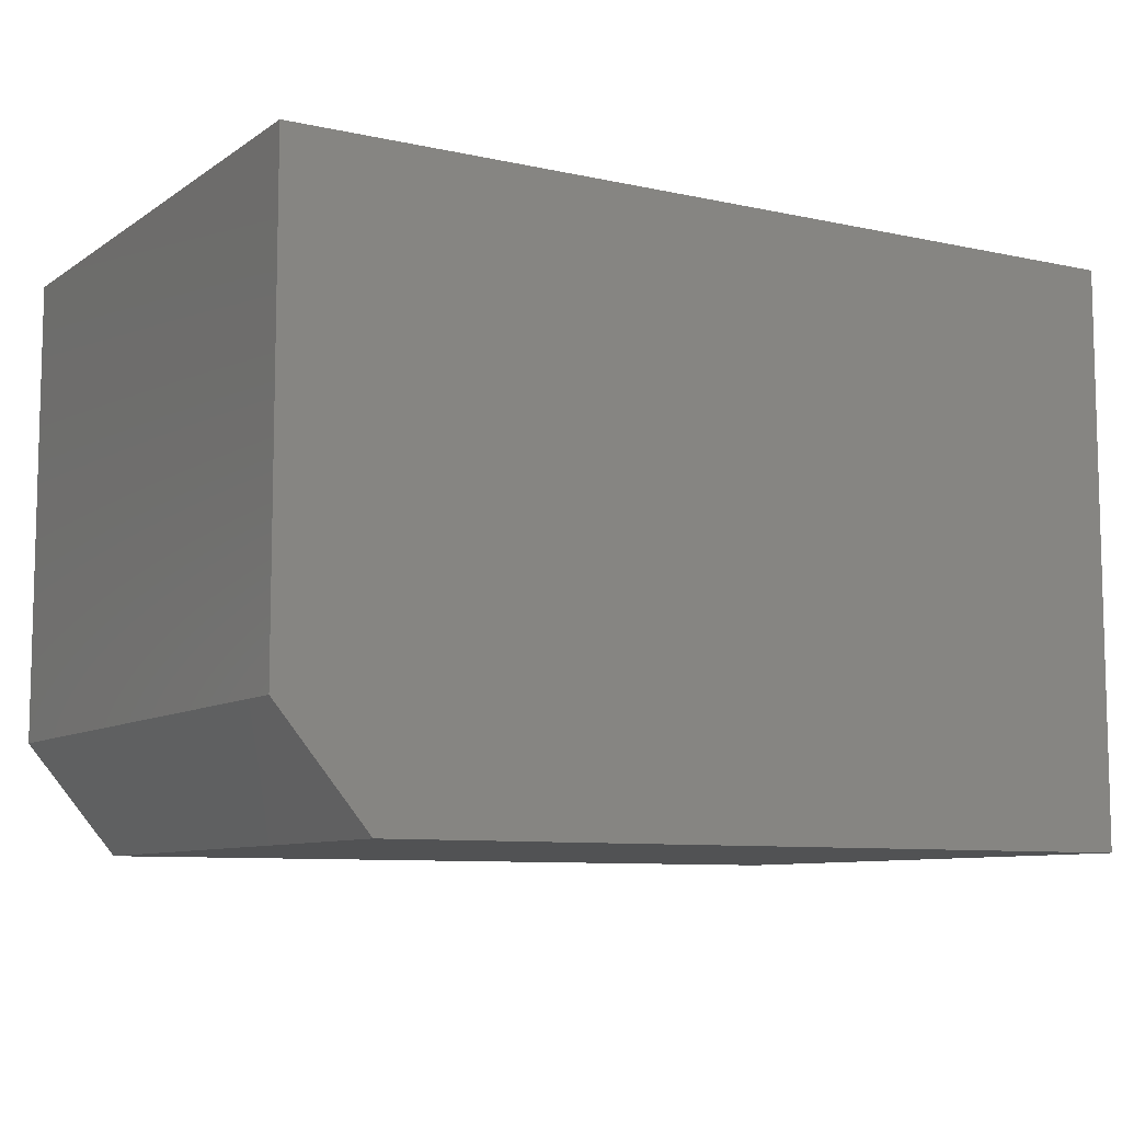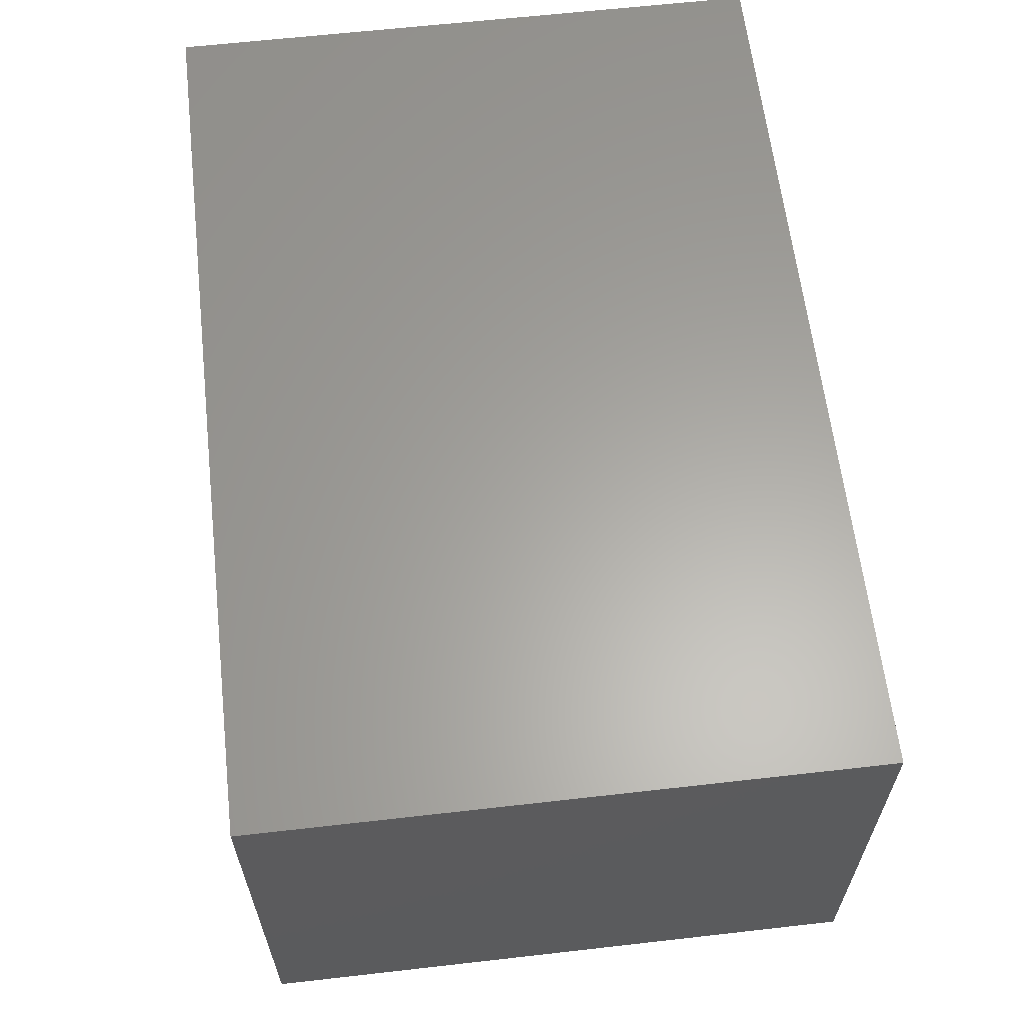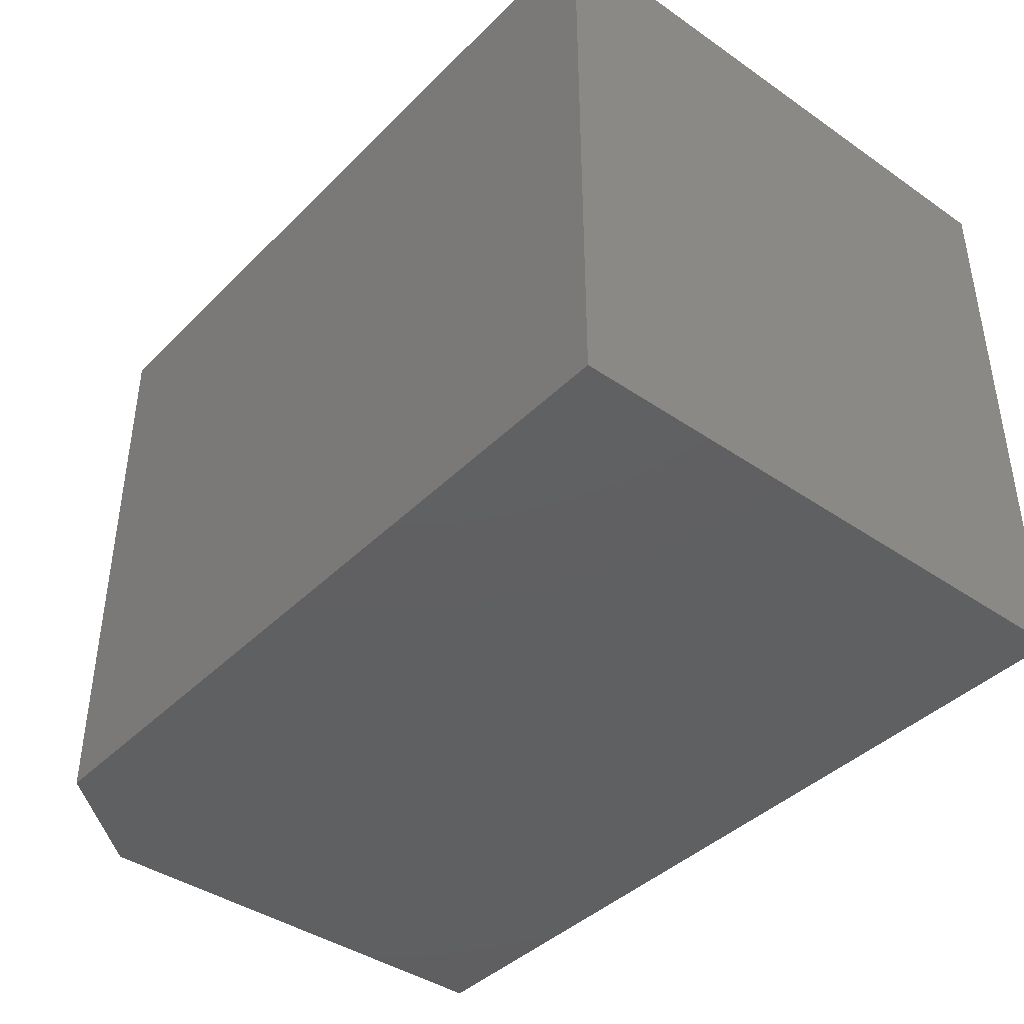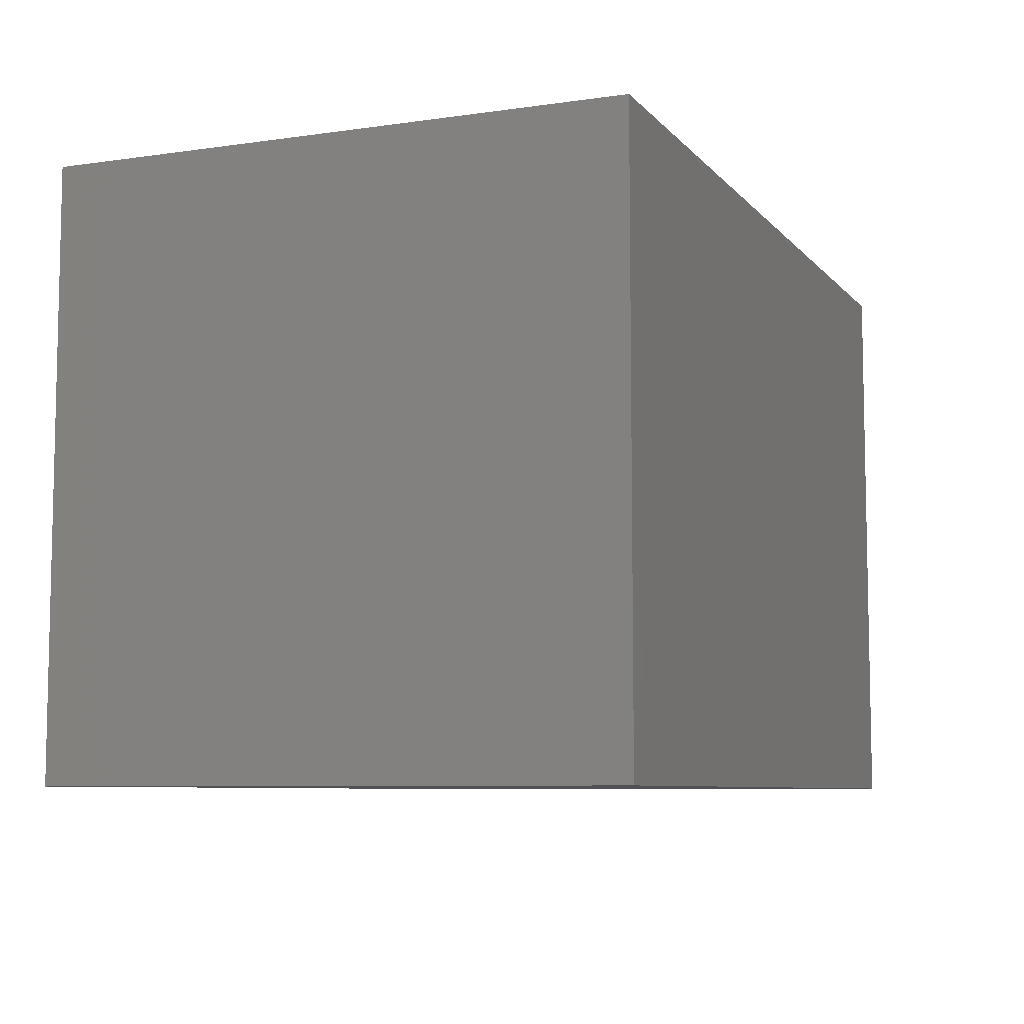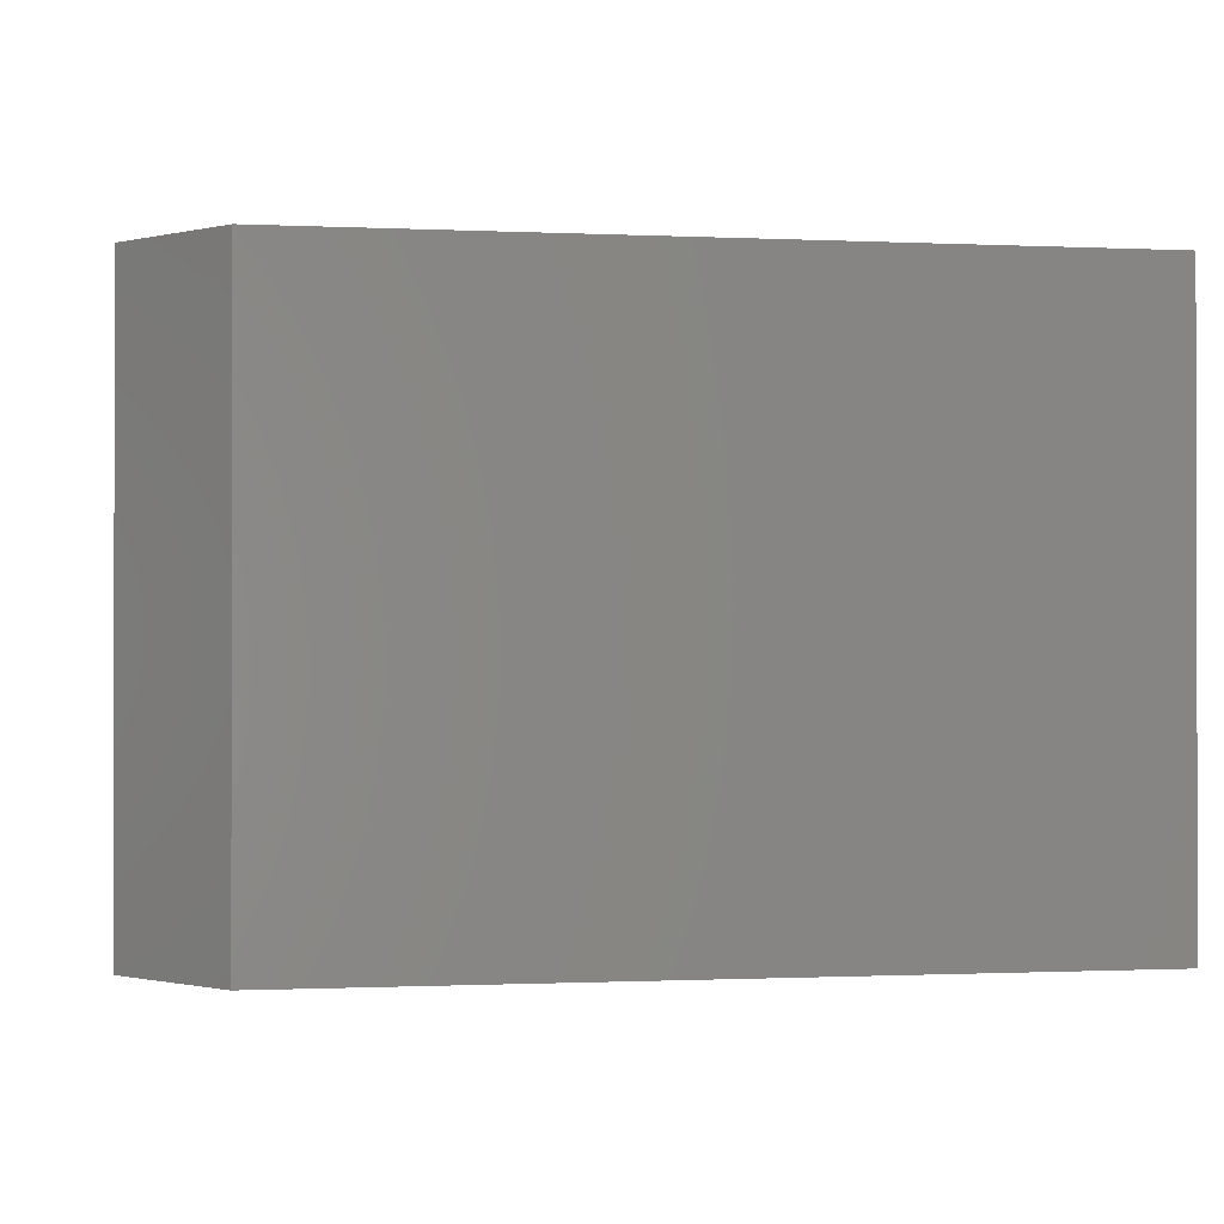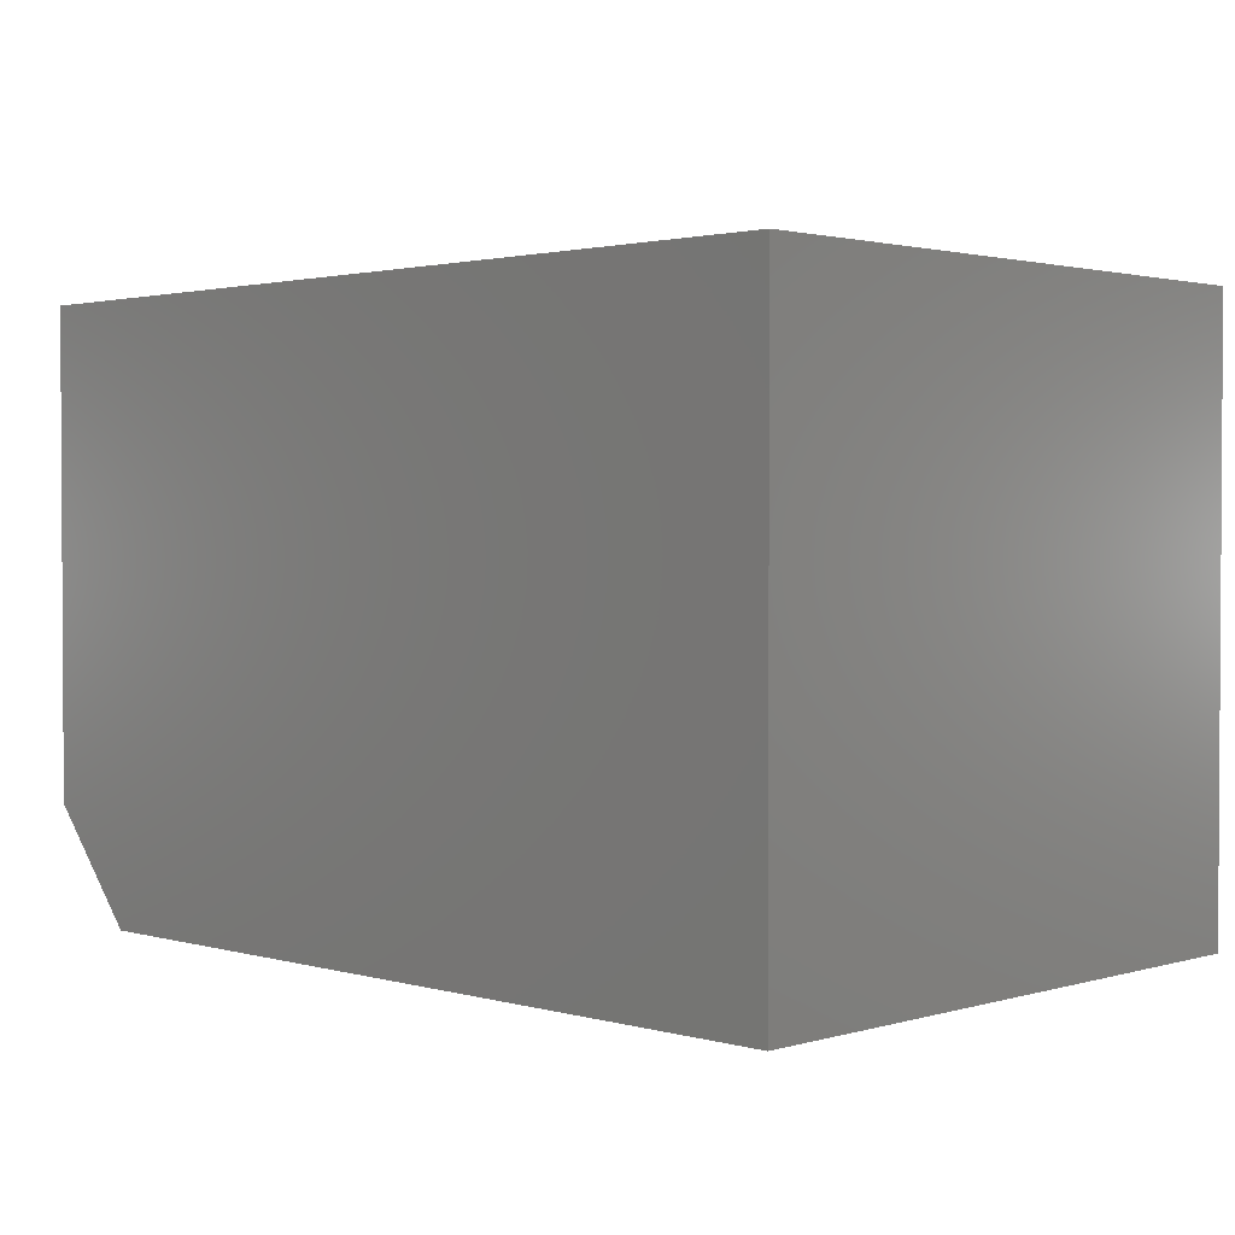
<metadata>
{"format":"stl","ext":"stl","renderer":"f3d","projection":"perspective","resolution":1024,"background":"white","views":[{"elev":-8.7,"azim":149.4,"up":"+Z"},{"elev":62.1,"azim":83.4,"up":"+Z"},{"elev":-41.0,"azim":-130.0,"up":"+Y"},{"elev":-7.5,"azim":-67.8,"up":"+Y"},{"elev":-0.7,"azim":170.2,"up":"+Y"},{"elev":1.9,"azim":-135.5,"up":"+Z"}]}
</metadata>
<code>
# stl→obj: 10 verts, 16 faces
v 0 -0.5078 0
v 0 -0.002549 0
v 0.6719 -0.5078 0
v 0.6719 -0.002549 0
v 0 -0.002549 0.4922
v 0.75 -0.002549 0.4922
v 0.75 -0.002549 0.09375
v 0.75 -0.5078 0.4922
v 0.75 -0.5078 0.09375
v 0 -0.5078 0.4922
f 1 2 3
f 3 2 4
f 2 5 4
f 4 5 6
f 4 6 7
f 8 9 6
f 6 9 7
f 10 1 8
f 8 1 3
f 8 3 9
f 9 3 7
f 7 3 4
f 10 8 5
f 5 8 6
f 5 2 10
f 10 2 1

</code>
